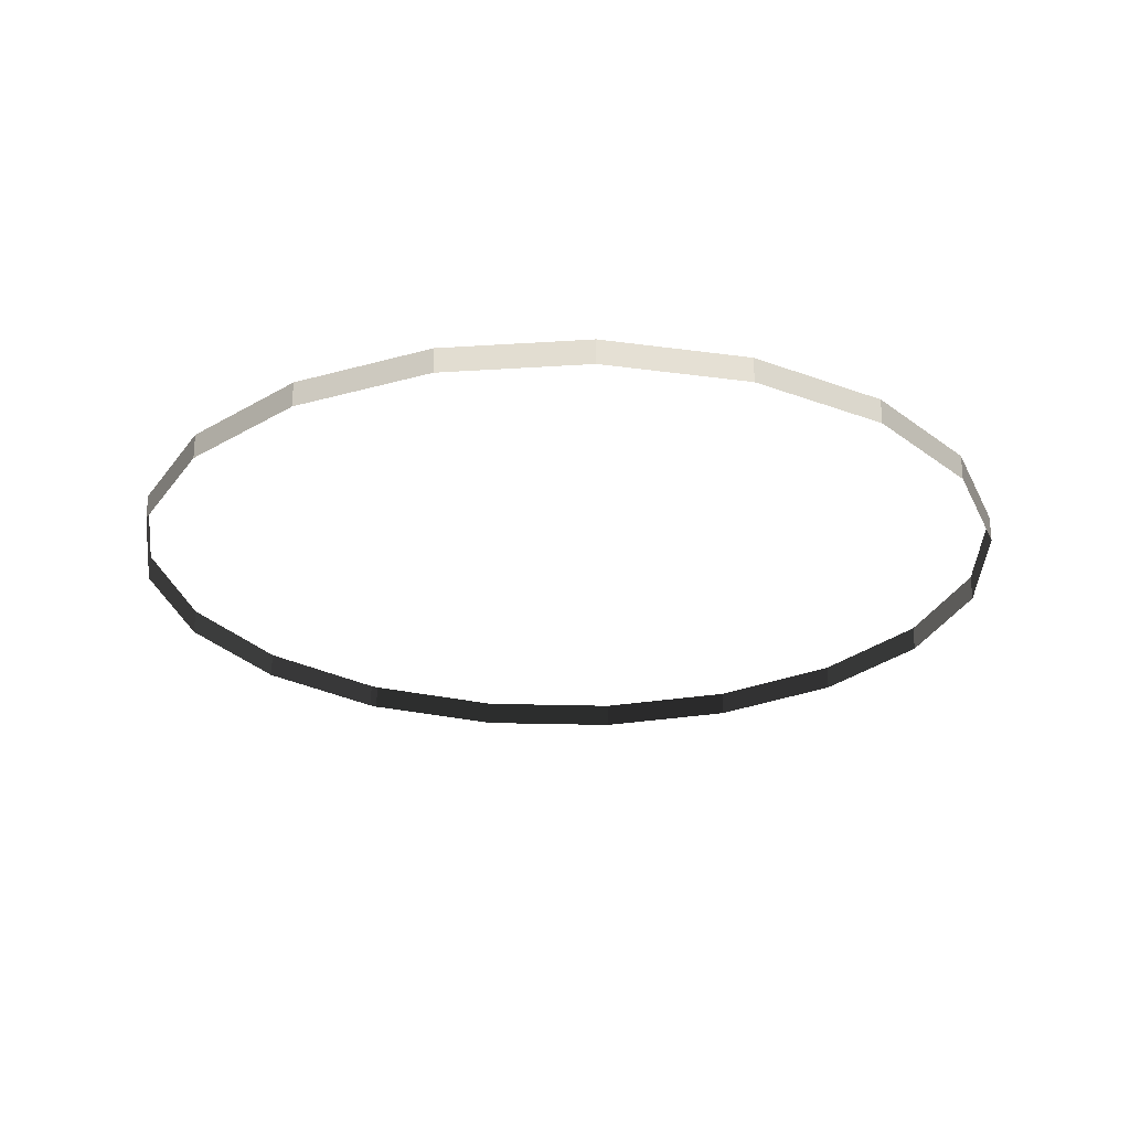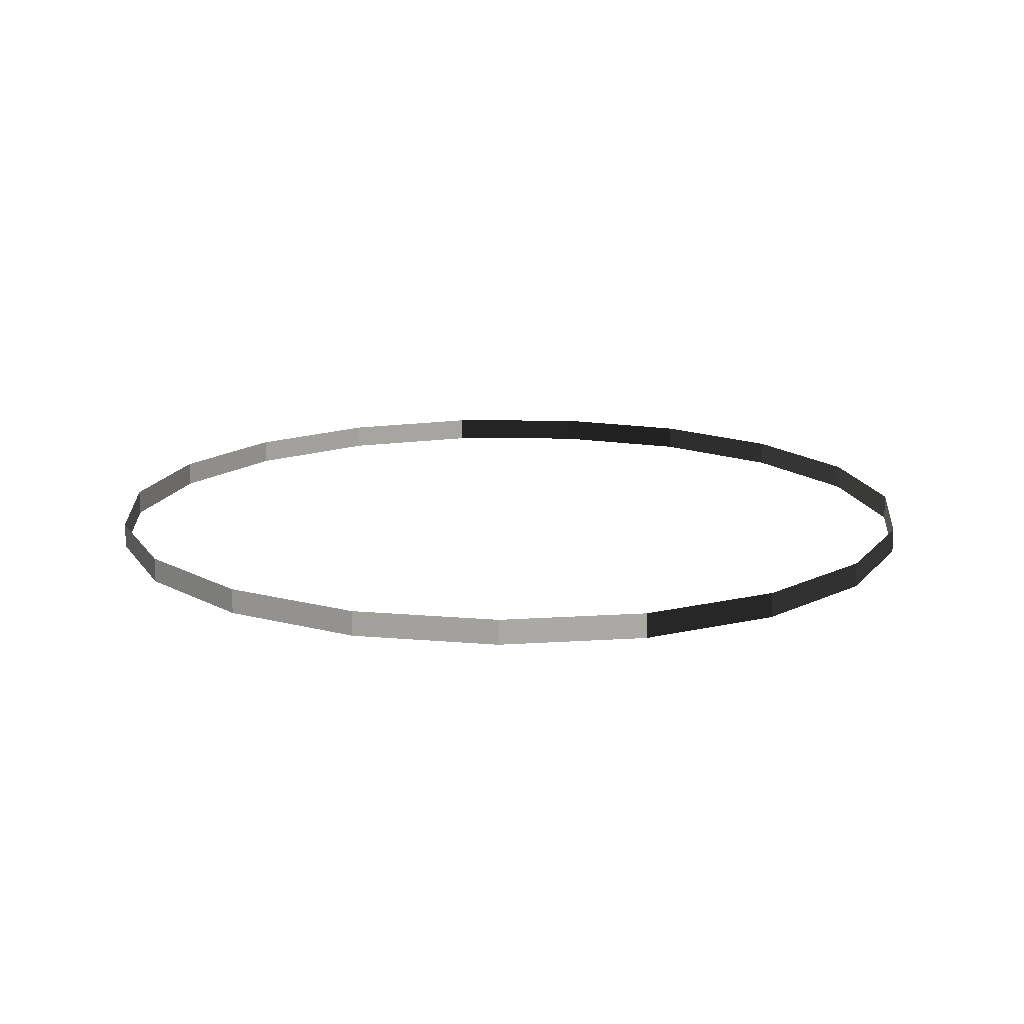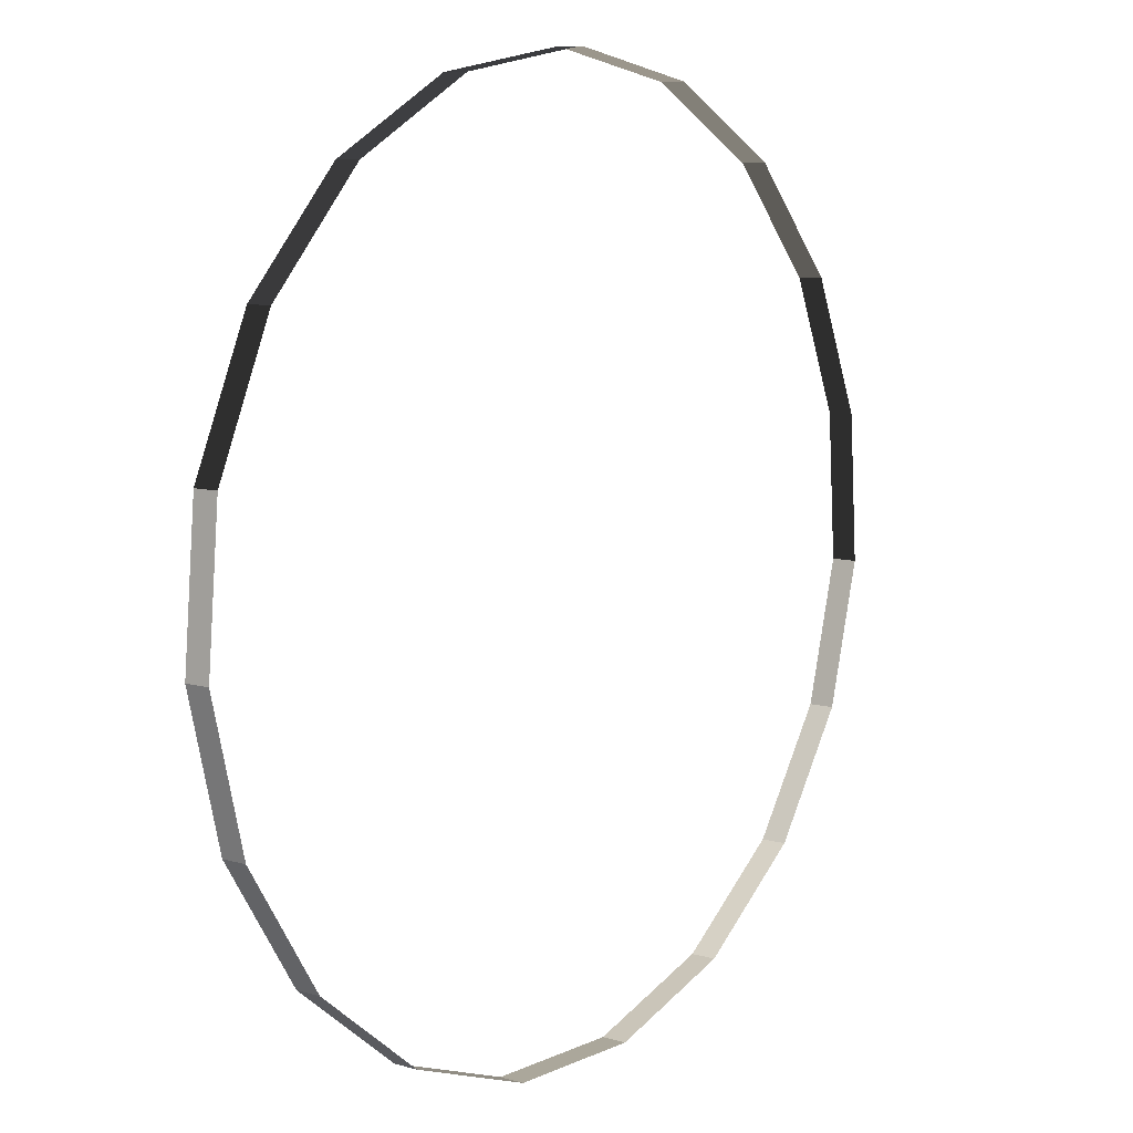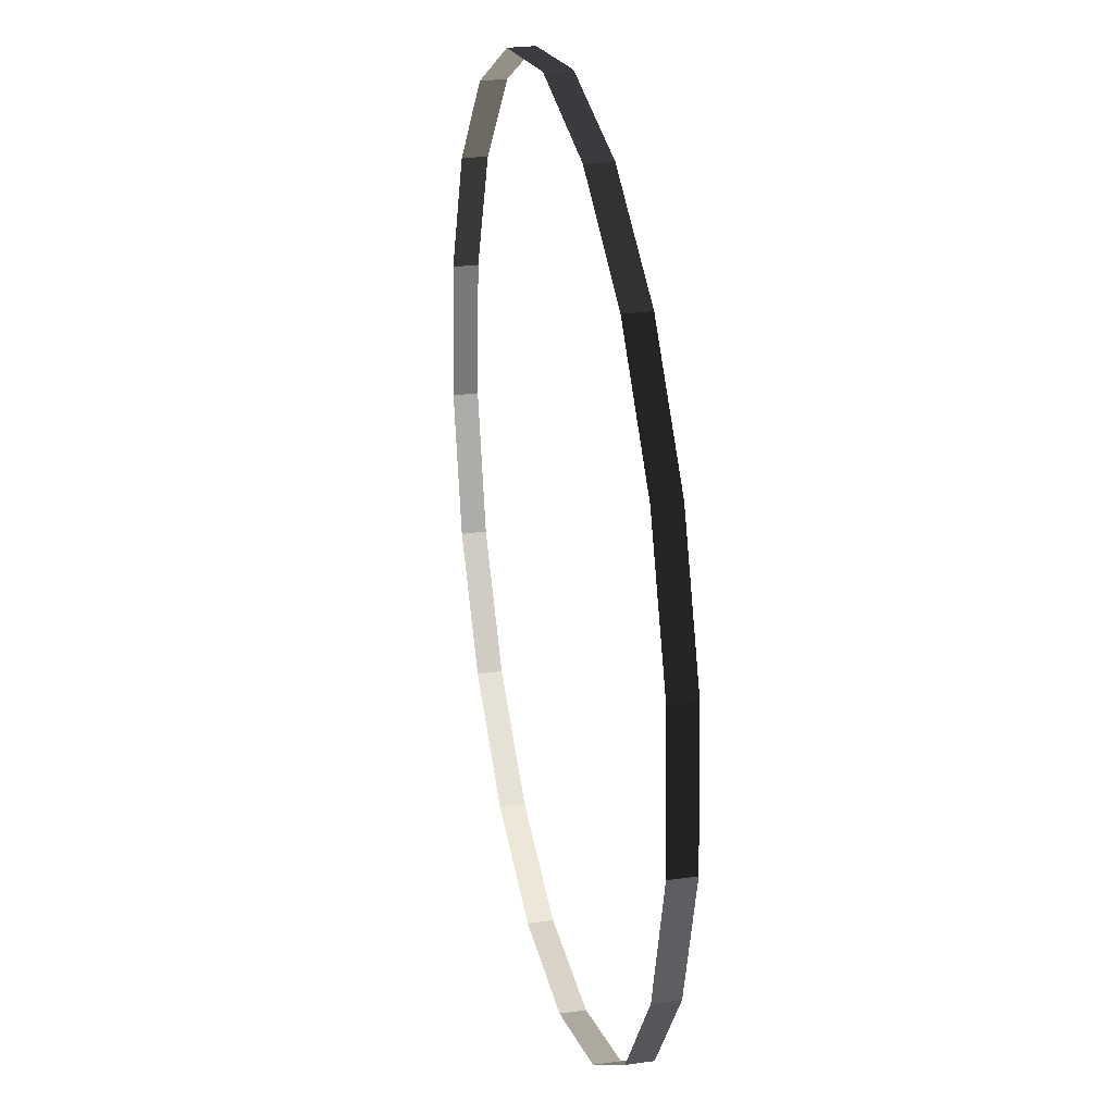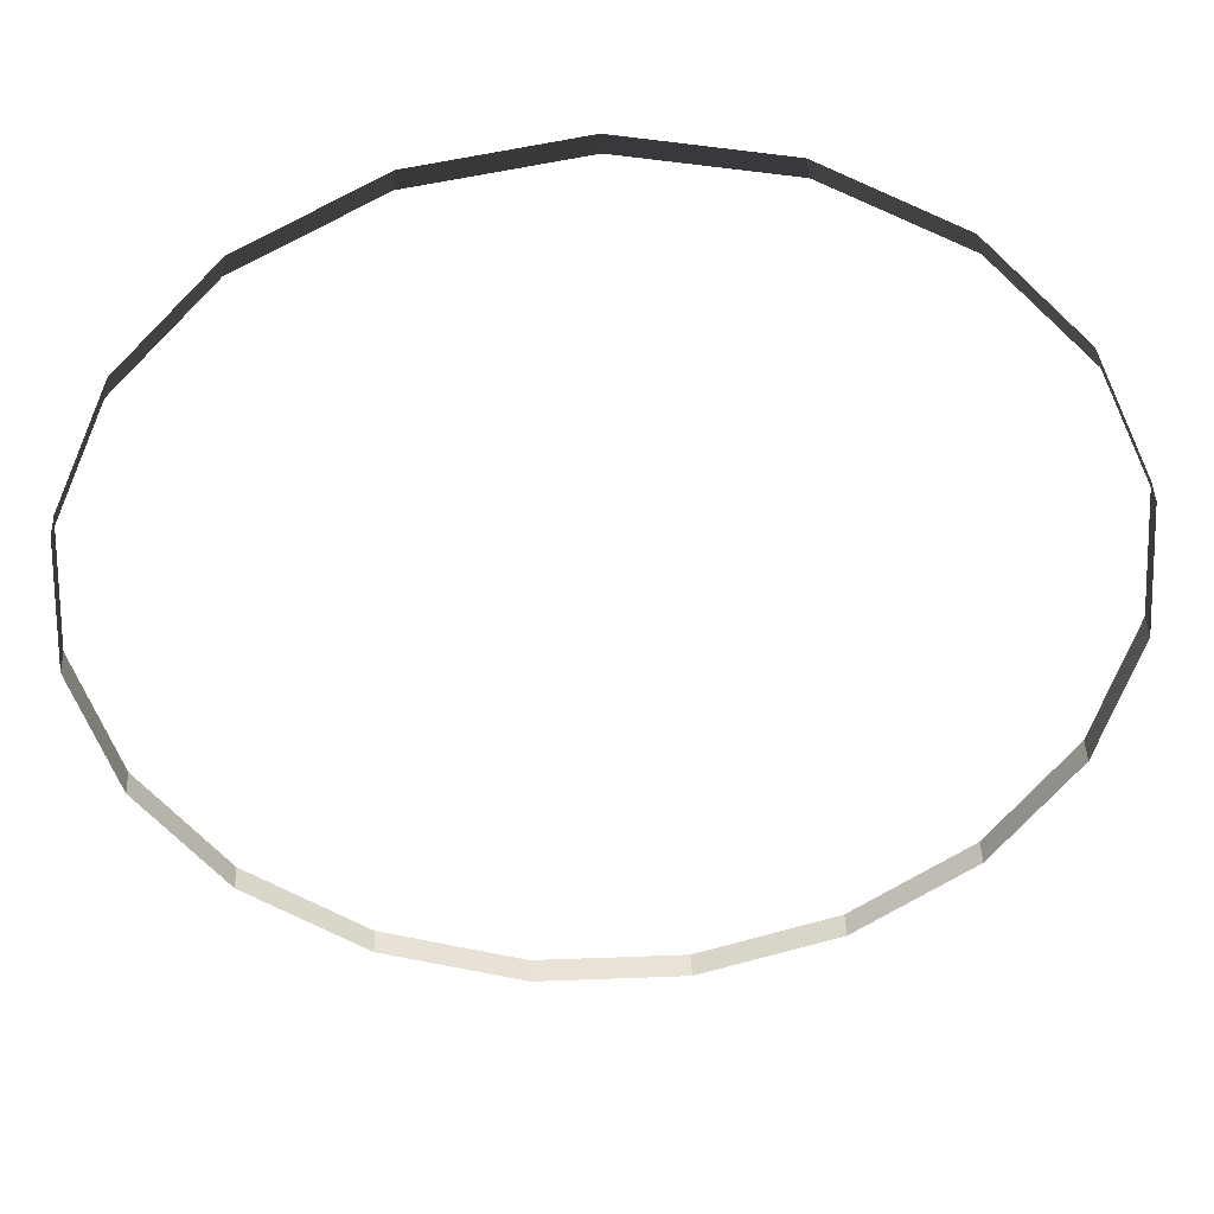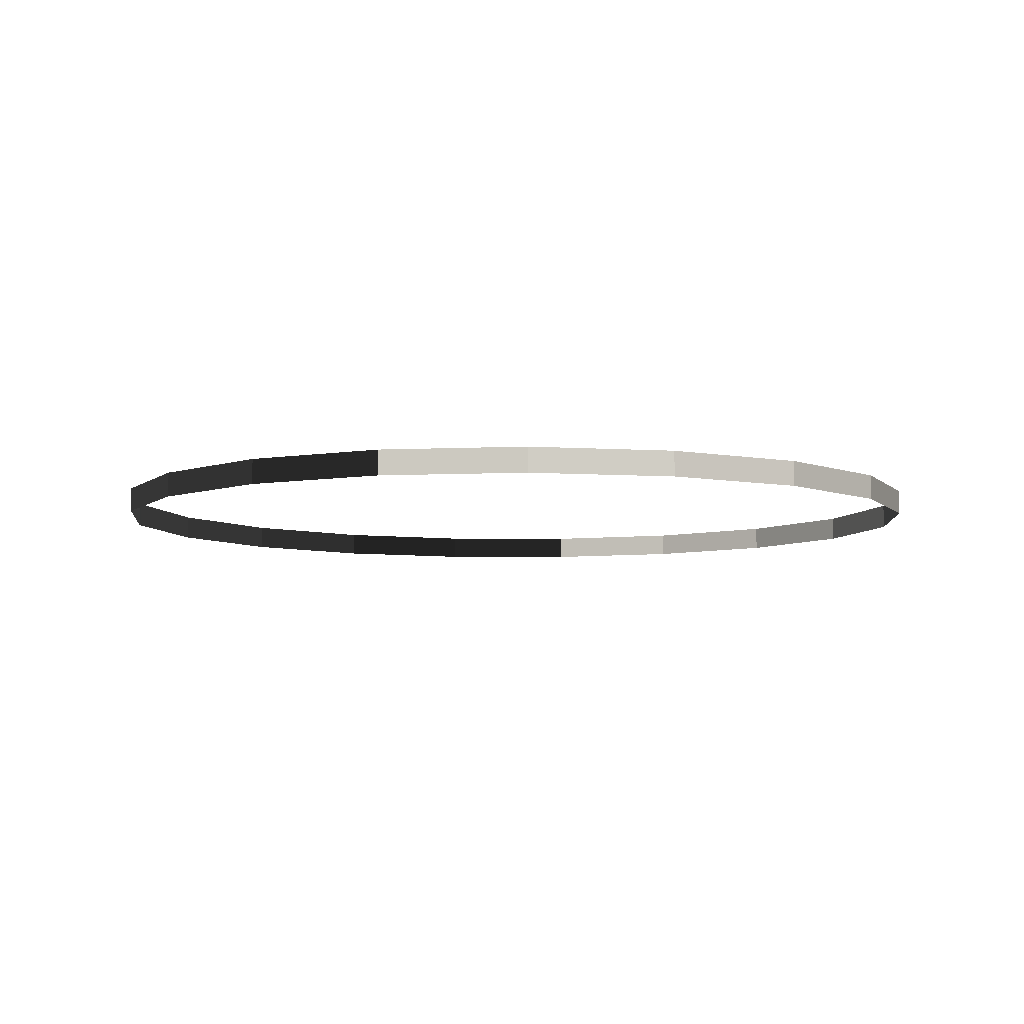
<metadata>
{"format":"obj","ext":"obj","renderer":"f3d","projection":"perspective","resolution":1024,"background":"white","views":[{"elev":-25.1,"azim":-32.2,"up":"+Z"},{"elev":15.1,"azim":67.0,"up":"+Z"},{"elev":8.5,"azim":-51.7,"up":"+Y"},{"elev":27.5,"azim":77.8,"up":"+Y"},{"elev":42.2,"azim":177.8,"up":"+Y"},{"elev":-6.5,"azim":-87.1,"up":"+Z"}]}
</metadata>
<code>
g
v 0 1.01 0
v -0.3271 0.9556 0
v -0.6189 0.7982 0
v -0.844 0.5547 0
v -0.9782 0.2515 0
v -1.007 -0.07878 0
v -0.9272 -0.4006 0
v -0.7475 -0.6793 0
v -0.4872 -0.8847 0
v -0.1745 -0.9948 0
v 0.1571 -0.9977 0
v 0.4717 -0.8931 0
v 0.7355 -0.6922 0
v 0.92 -0.4167 0
v 1.005 -0.09634 0
v 0.9824 0.2344 0
v 0.8536 0.5399 0
v 0.6327 0.7872 0
v 0.3437 0.9497 0
v 0.01763 1.01 0
v 0 1.01 0.05746
v -0.3271 0.9556 0.05746
v -0.6189 0.7982 0.05746
v -0.844 0.5547 0.05746
v -0.9782 0.2515 0.05746
v -1.007 -0.07878 0.05746
v -0.9272 -0.4006 0.05746
v -0.7475 -0.6793 0.05746
v -0.4872 -0.8847 0.05746
v -0.1745 -0.9948 0.05746
v 0.1571 -0.9977 0.05746
v 0.4717 -0.8931 0.05746
v 0.7355 -0.6922 0.05746
v 0.92 -0.4167 0.05746
v 1.005 -0.09634 0.05746
v 0.9824 0.2344 0.05746
v 0.8536 0.5399 0.05746
v 0.6327 0.7872 0.05746
v 0.3437 0.9497 0.05746
v 0.01763 1.01 0.05746
f 1 21 22 2
f 2 22 23 3
f 3 23 24 4
f 4 24 25 5
f 5 25 26 6
f 6 26 27 7
f 7 27 28 8
f 8 28 29 9
f 9 29 30 10
f 10 30 31 11
f 11 31 32 12
f 12 32 33 13
f 13 33 34 14
f 14 34 35 15
f 15 35 36 16
f 16 36 37 17
f 17 37 38 18
f 18 38 39 19
f 19 39 40 20
f 20 40 21 1

</code>
